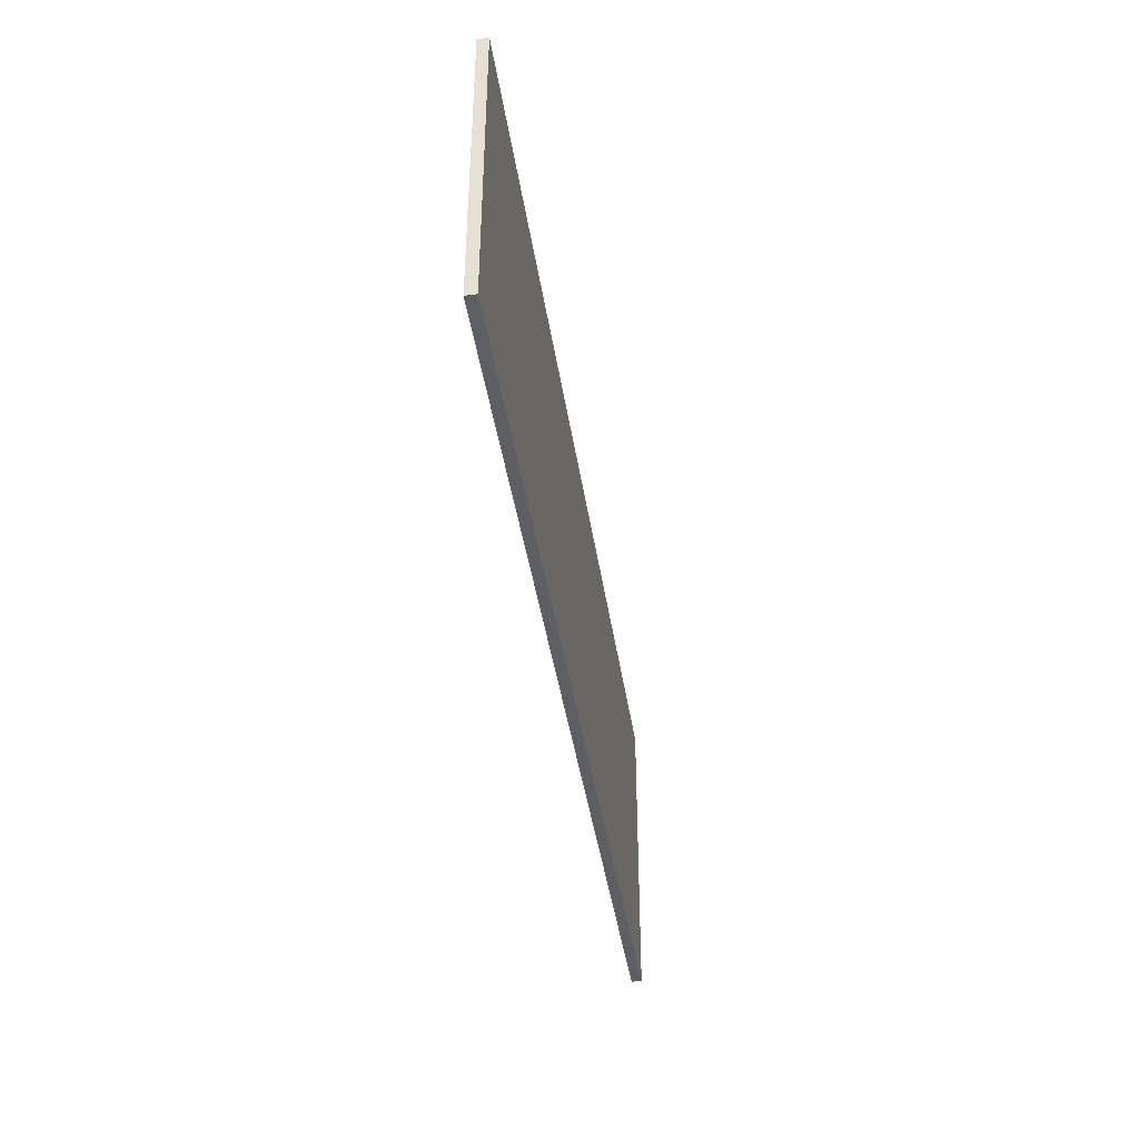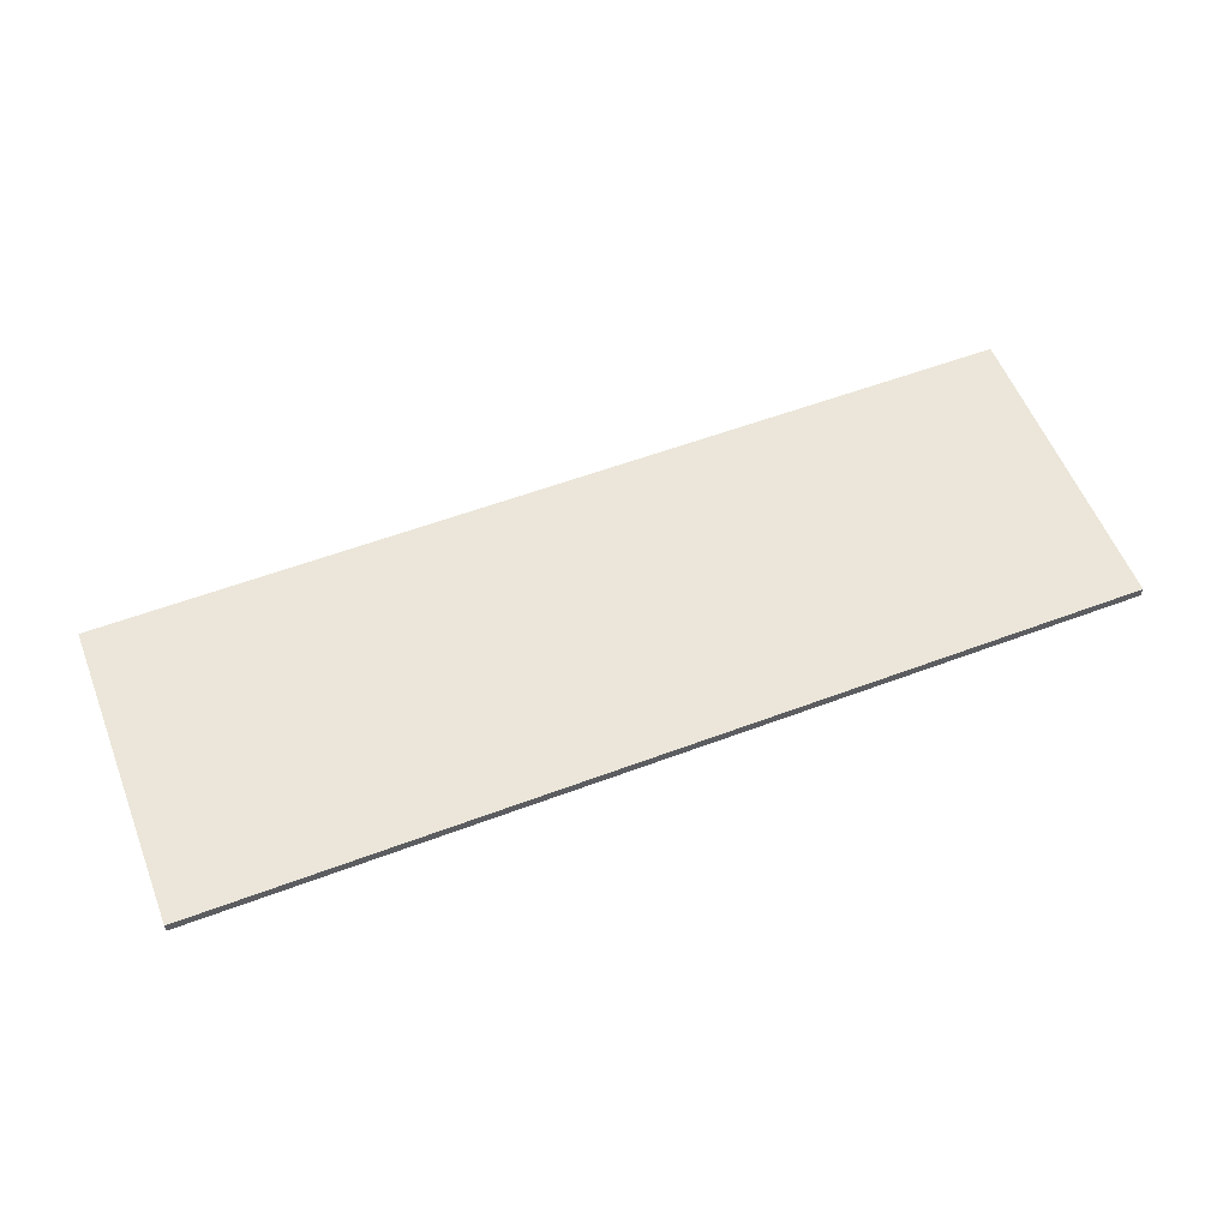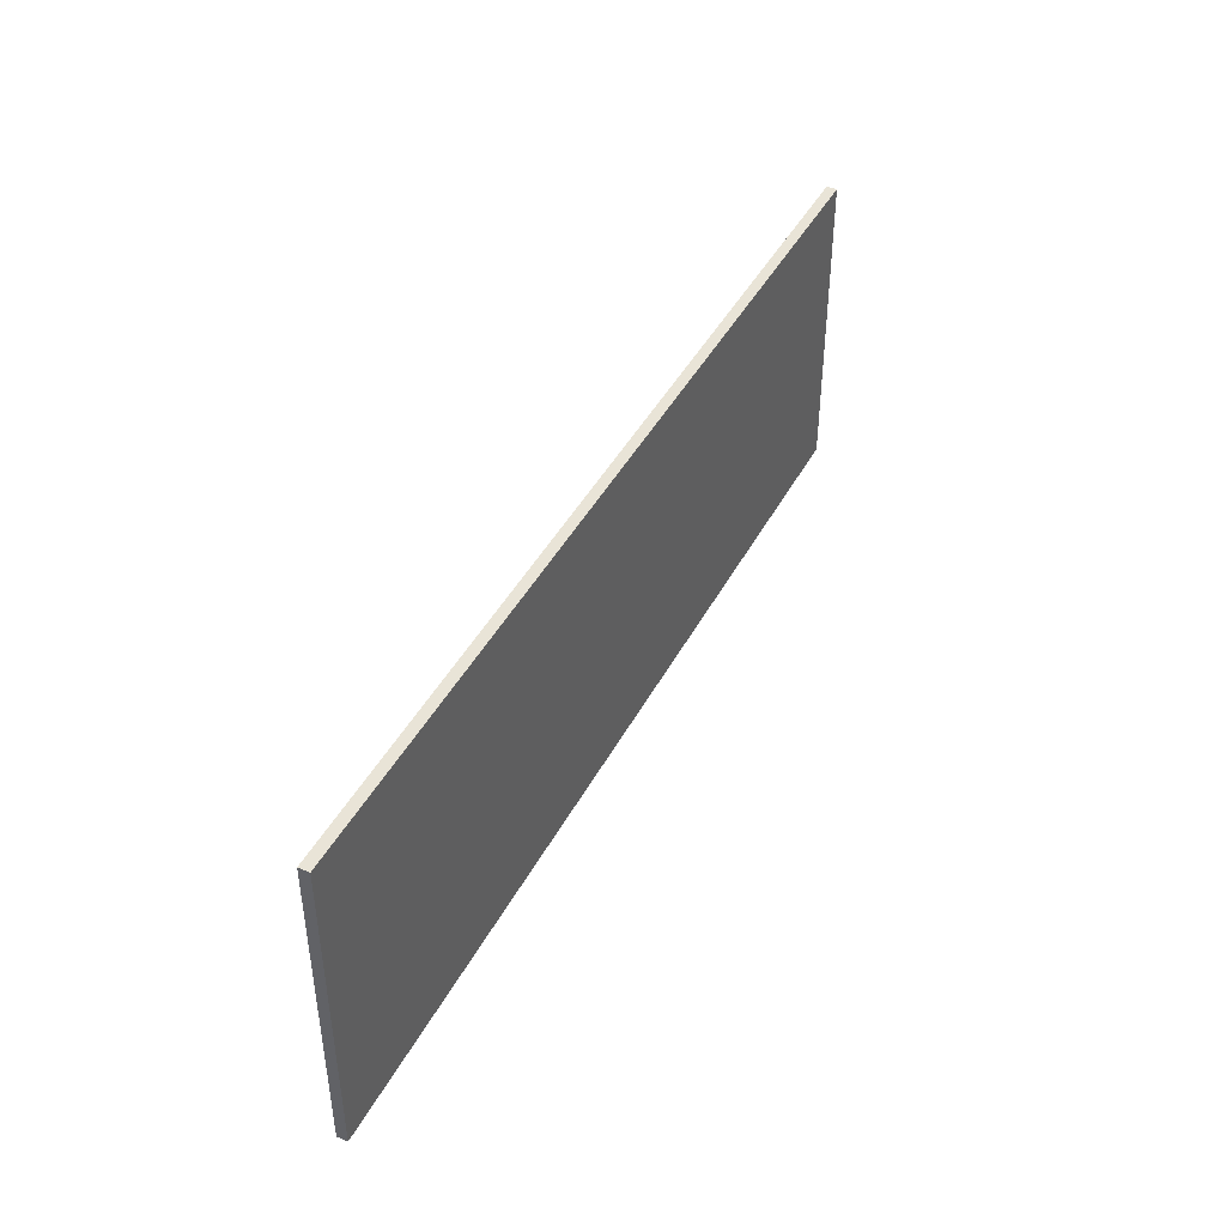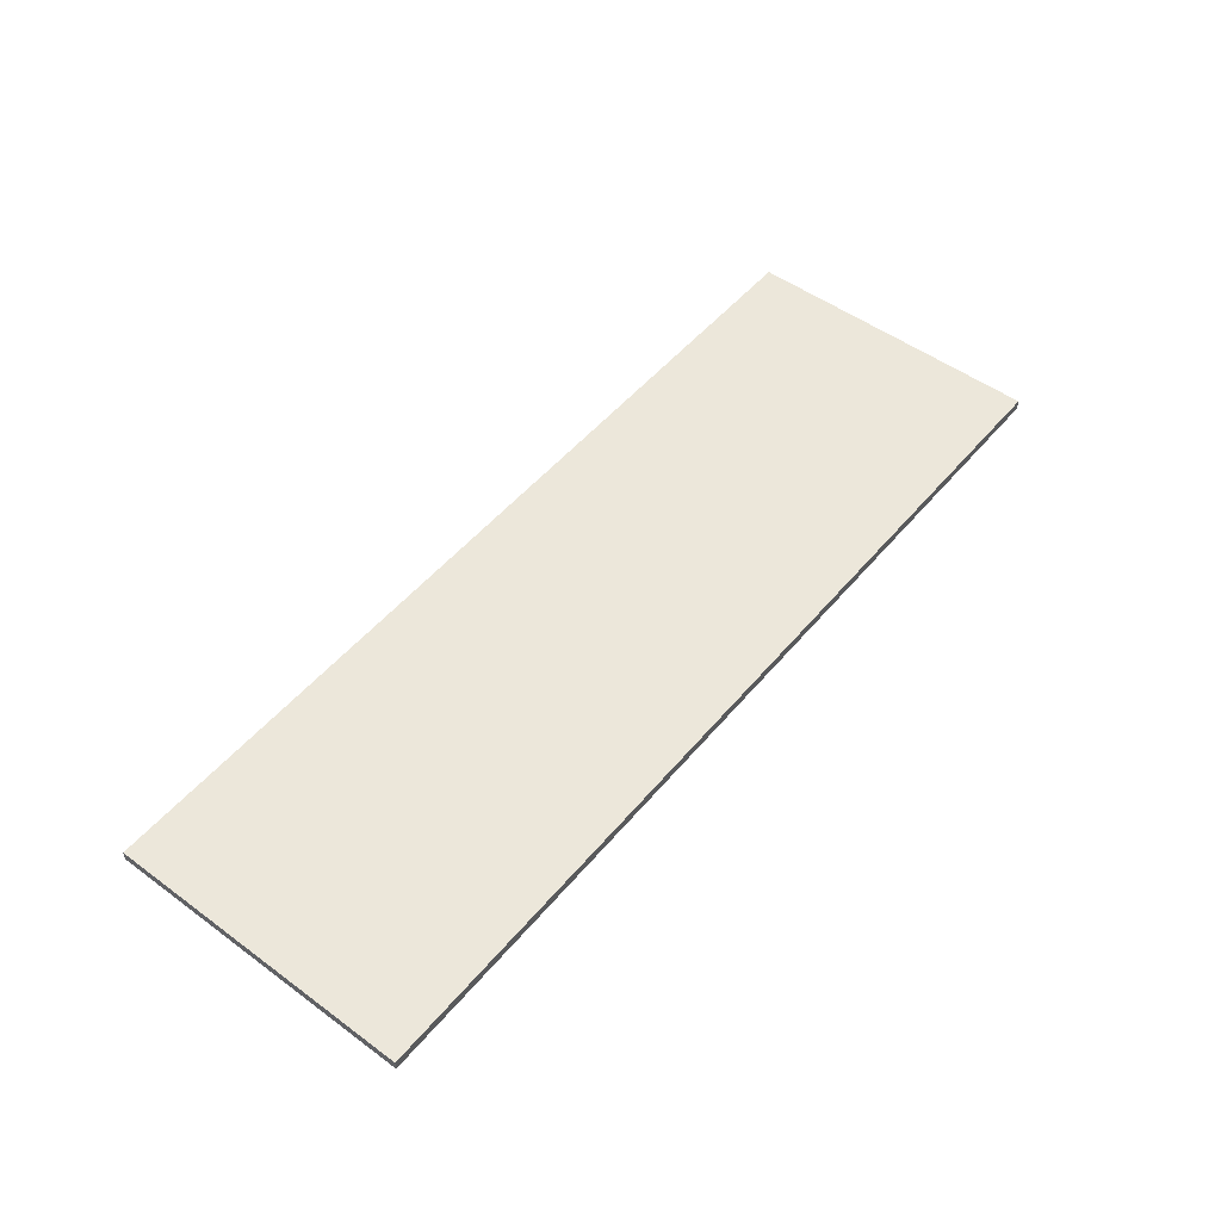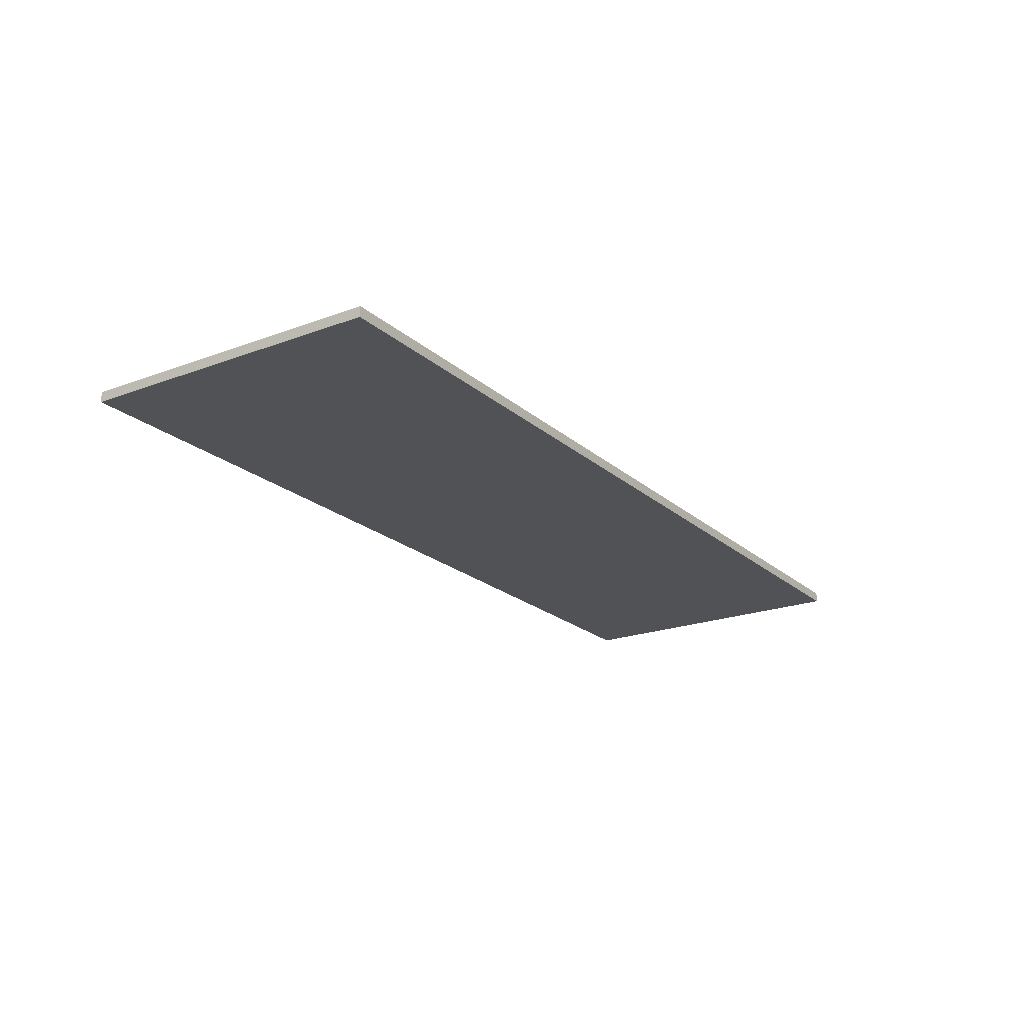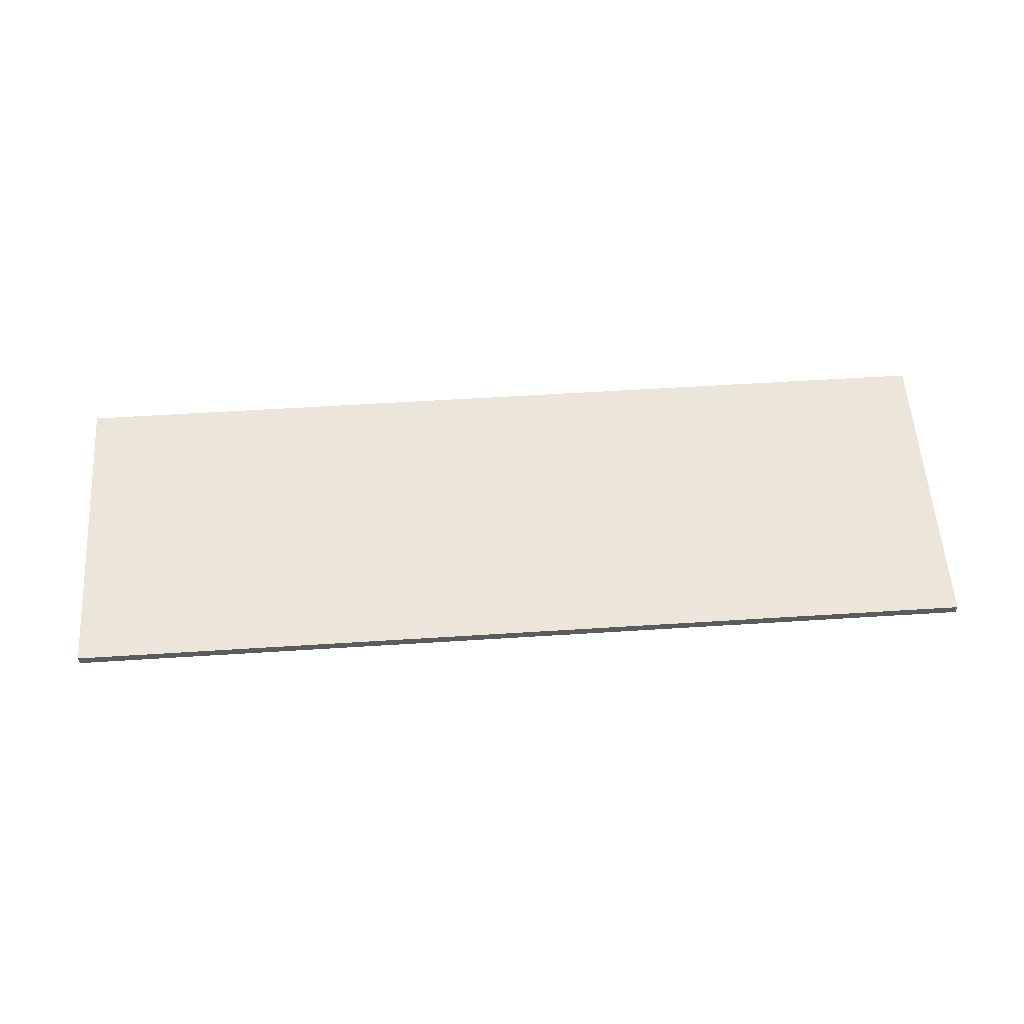
<metadata>
{"format":"obj","ext":"obj","renderer":"f3d","projection":"perspective","resolution":1024,"background":"white","views":[{"elev":-41.8,"azim":-81.5,"up":"+Y"},{"elev":57.2,"azim":158.7,"up":"+Z"},{"elev":42.8,"azim":-63.9,"up":"+Y"},{"elev":51.1,"azim":-51.4,"up":"+Z"},{"elev":-21.1,"azim":123.7,"up":"+Z"},{"elev":57.2,"azim":176.2,"up":"+Z"}]}
</metadata>
<code>
o pliwood_1/pliwood_/mesh69/mesh69-geometry#mesh69-geometry
v -0.3763 -0.3751 0.1158
v -0.3763 -0.2647 0.1195
v -0.3763 -0.3751 0.1195
v -0.3763 -0.2647 0.1158
v -0.7075 -0.2647 0.1195
v -0.7075 -0.3751 0.1195
v -0.7075 -0.2647 0.1158
v -0.7075 -0.3751 0.1158
f 1 2 3
f 2 1 4
f 5 3 2
f 6 1 3
f 1 7 4
f 4 5 2
f 3 5 6
f 1 6 8
f 7 1 8
f 5 4 7
f 7 6 5
f 6 7 8
f 3 2 1
f 4 1 2
f 2 3 5
f 3 1 6
f 4 7 1
f 2 5 4
f 6 5 3
f 8 6 1
f 8 1 7
f 7 4 5
f 5 6 7
f 8 7 6

</code>
